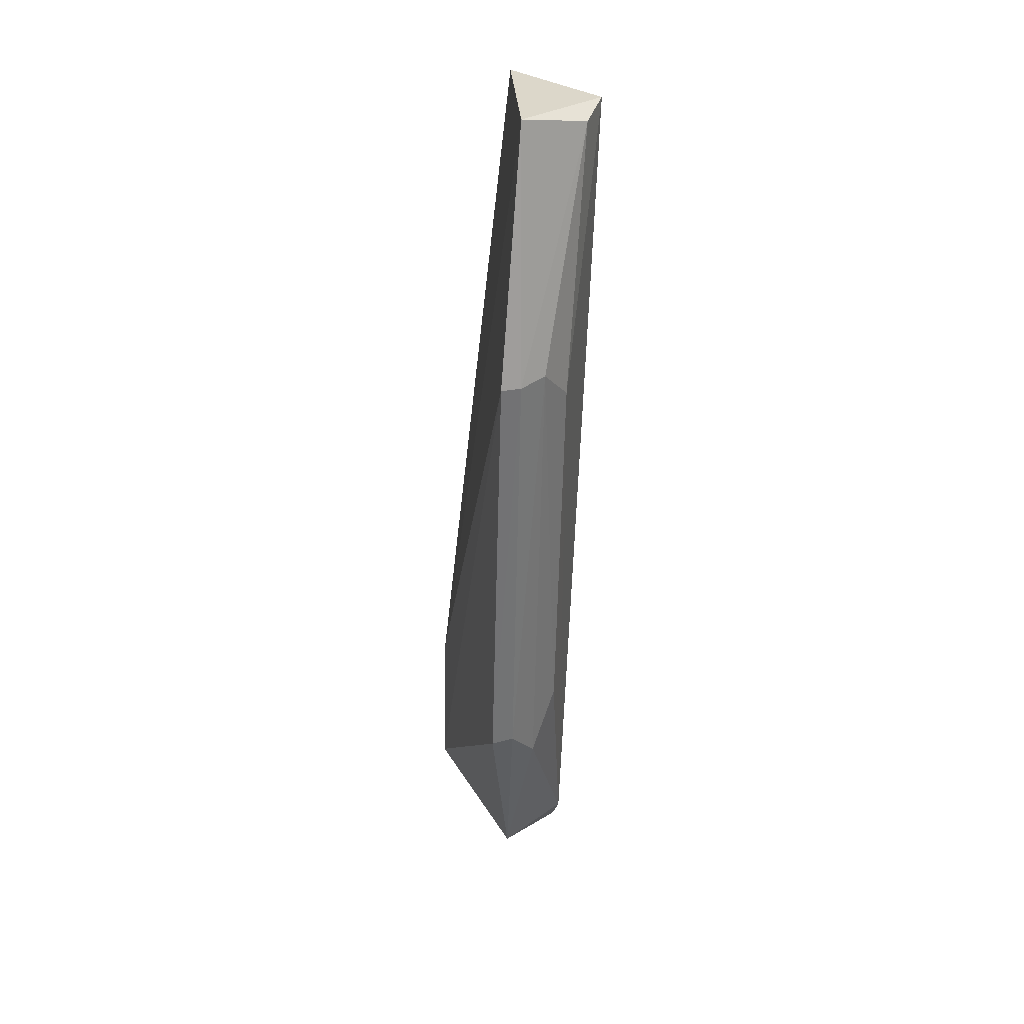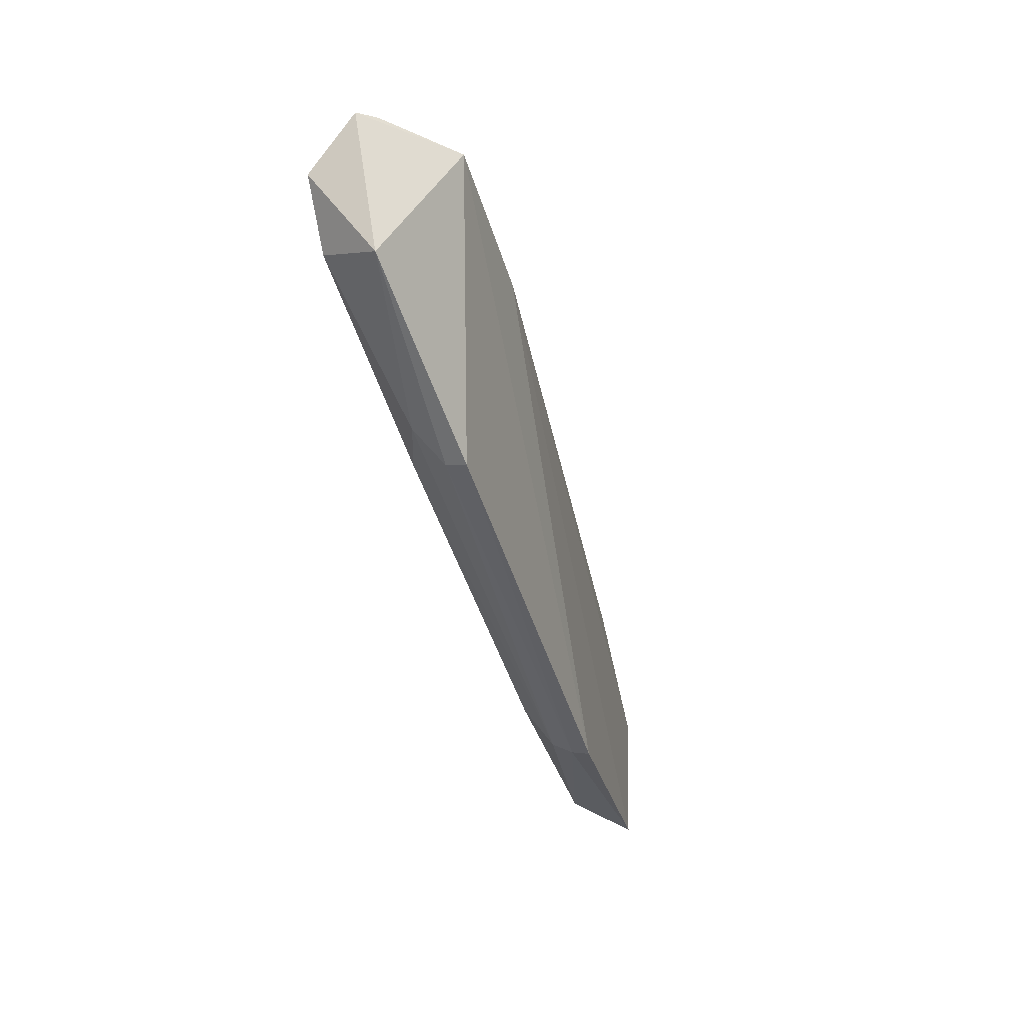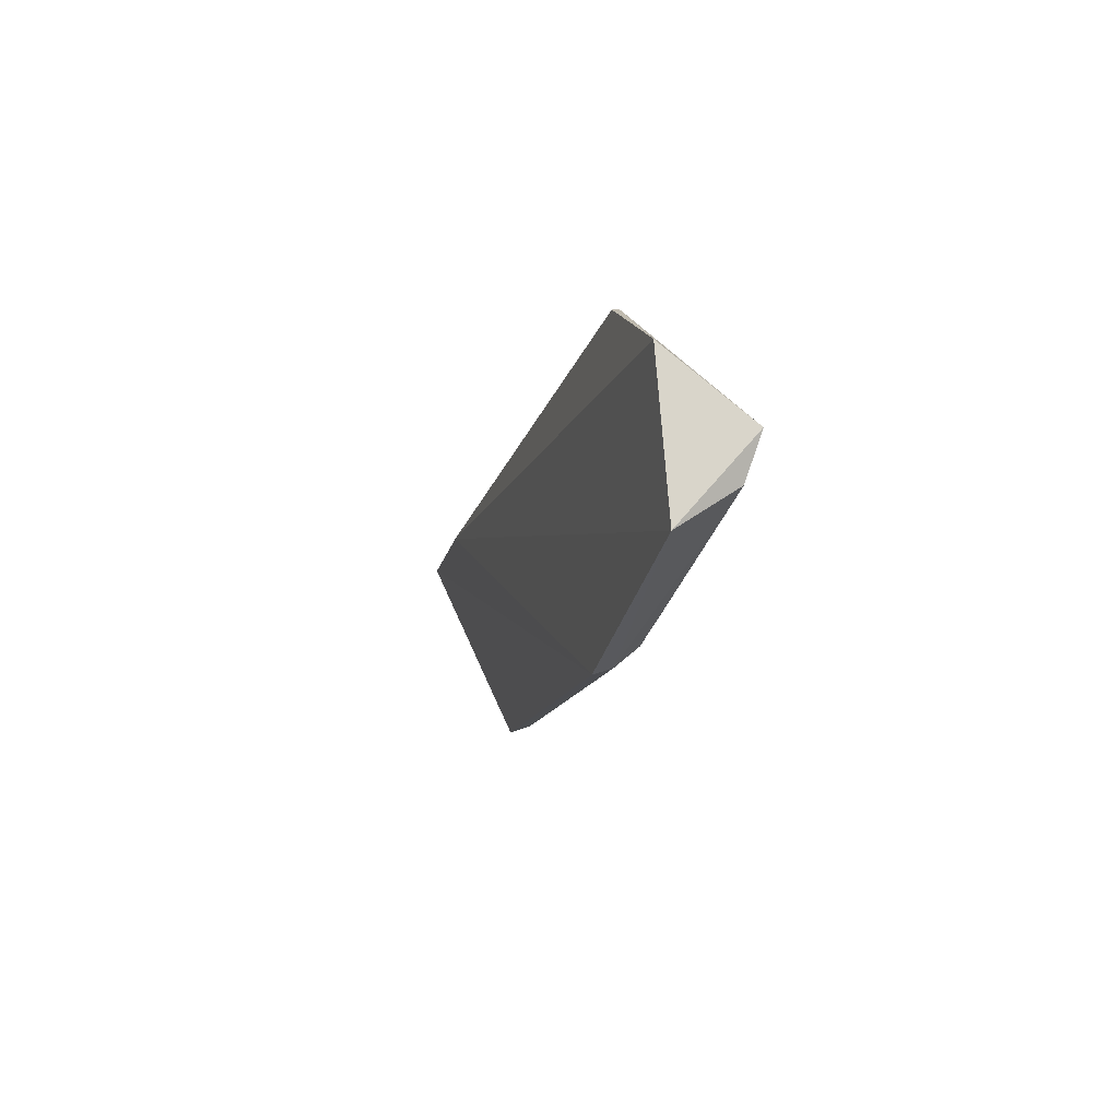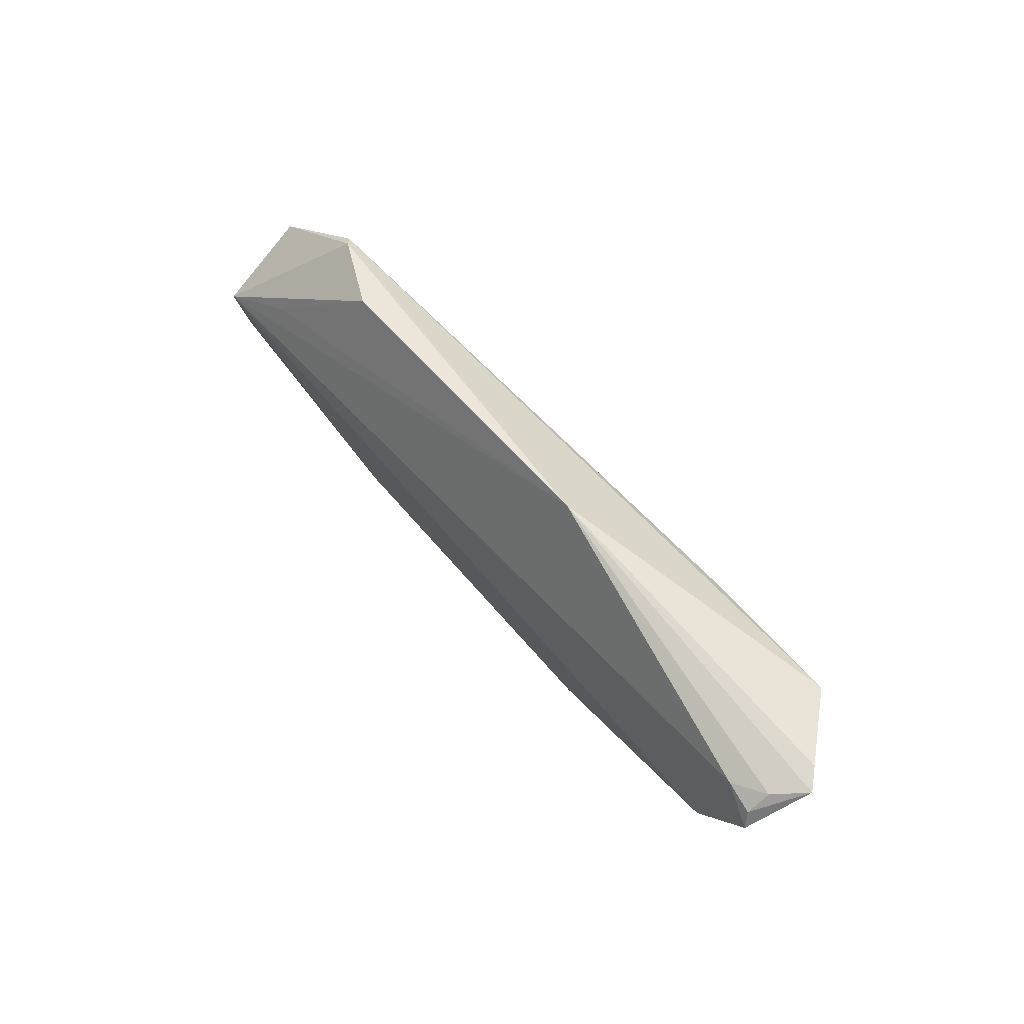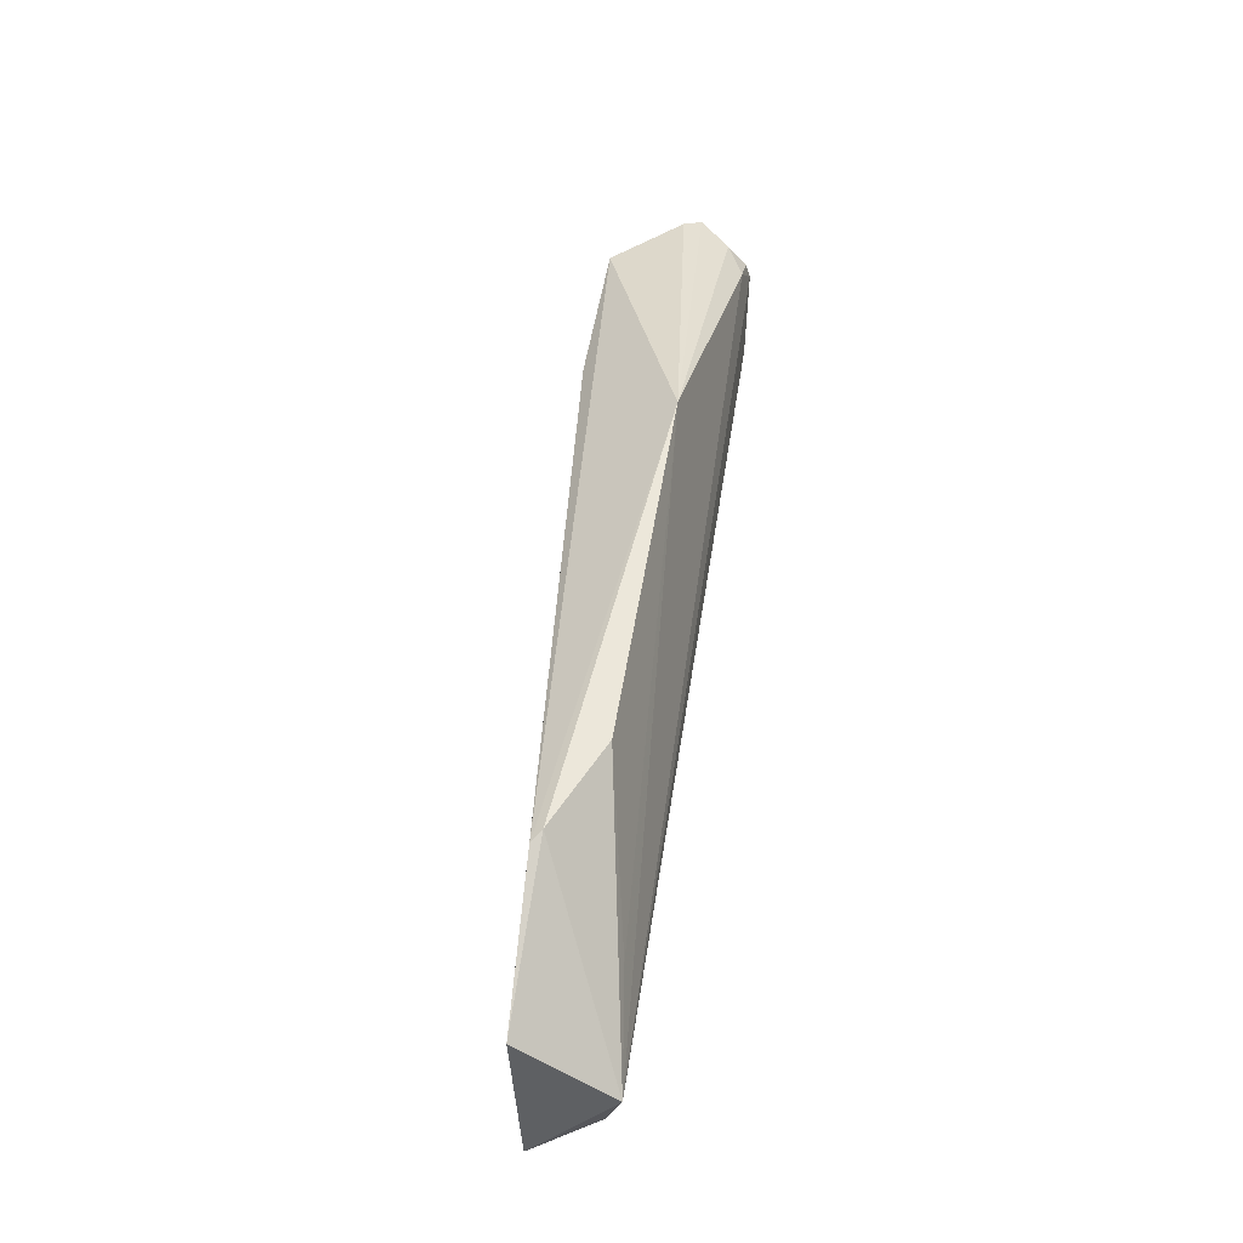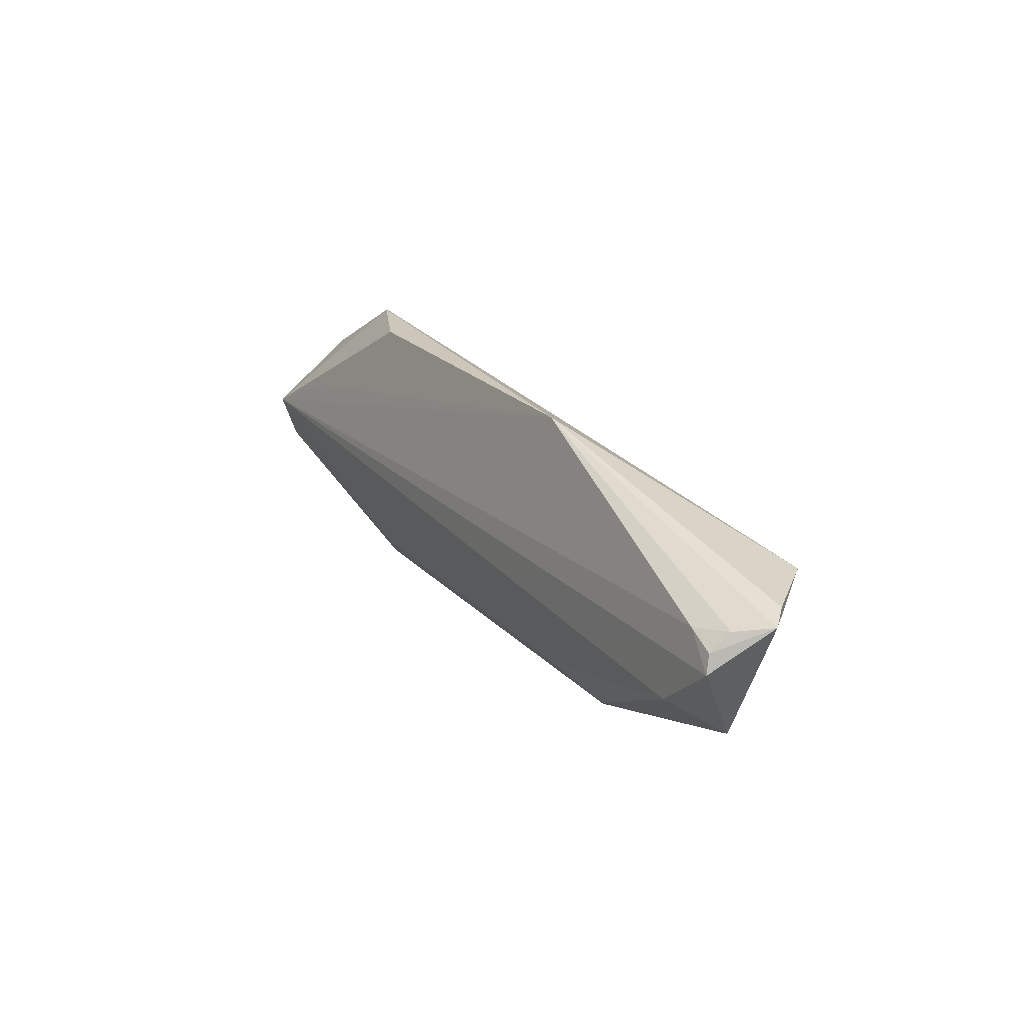
<metadata>
{"format":"obj","ext":"obj","renderer":"f3d","projection":"perspective","resolution":1024,"background":"white","views":[{"elev":-55.7,"azim":88.8,"up":"+Z"},{"elev":-47.6,"azim":-72.9,"up":"+Z"},{"elev":-11.7,"azim":79.7,"up":"+Z"},{"elev":48.5,"azim":-125.8,"up":"+Z"},{"elev":51.2,"azim":99.0,"up":"+Z"},{"elev":20.9,"azim":-119.0,"up":"+Z"}]}
</metadata>
<code>
v 0.03164 0.05394 0.03473
v 0.04735 0.05355 0.02674
v 0.04734 0.06303 0.01946
v -0.02615 0.05295 0.001777
v -0.04813 0.04655 0.02533
v 0.02227 0.05311 0.001651
v -0.03032 0.04664 0.02578
v -0.05042 0.0608 0.02296
v 0.04858 0.05461 0.009888
v -0.02294 0.06021 0.007729
v 0.03287 0.05299 0.03419
v -0.01866 0.05798 0.03461
v -0.04927 0.05513 0.009502
v 0.04667 0.06142 0.0145
v -0.02608 0.05531 0.002624
v -0.04742 0.06176 0.01418
v -0.05496 0.05367 0.02527
v 0.02174 0.05808 0.0346
v 0.0222 0.05519 0.002339
v 0.01878 0.06016 0.007518
v -0.05397 0.06138 0.01945
v -0.02982 0.05785 0.005107
v -0.05407 0.05878 0.02349
v -0.05677 0.05545 0.02423
v 0.03696 0.06155 0.02409
v 0.02251 0.05771 0.004455
v -0.05359 0.0609 0.02151
f 1 2 3
f 6 5 4
f 7 5 6
f 9 3 2
f 9 7 6
f 9 2 7
f 11 7 2
f 11 2 1
f 11 5 7
f 12 3 8
f 12 11 1
f 12 5 11
f 13 4 5
f 14 3 9
f 15 4 13
f 17 5 12
f 18 12 1
f 18 1 3
f 19 14 9
f 19 9 6
f 19 6 4
f 19 4 15
f 20 3 14
f 20 16 3
f 20 10 16
f 21 8 3
f 21 3 16
f 21 16 13
f 22 15 13
f 22 13 16
f 22 16 10
f 23 12 8
f 24 13 5
f 24 5 17
f 24 21 13
f 24 17 12
f 24 12 23
f 25 18 3
f 25 3 12
f 25 12 18
f 26 20 14
f 26 14 19
f 26 19 15
f 26 15 22
f 26 22 10
f 26 10 20
f 27 23 8
f 27 8 21
f 27 24 23
f 27 21 24

</code>
